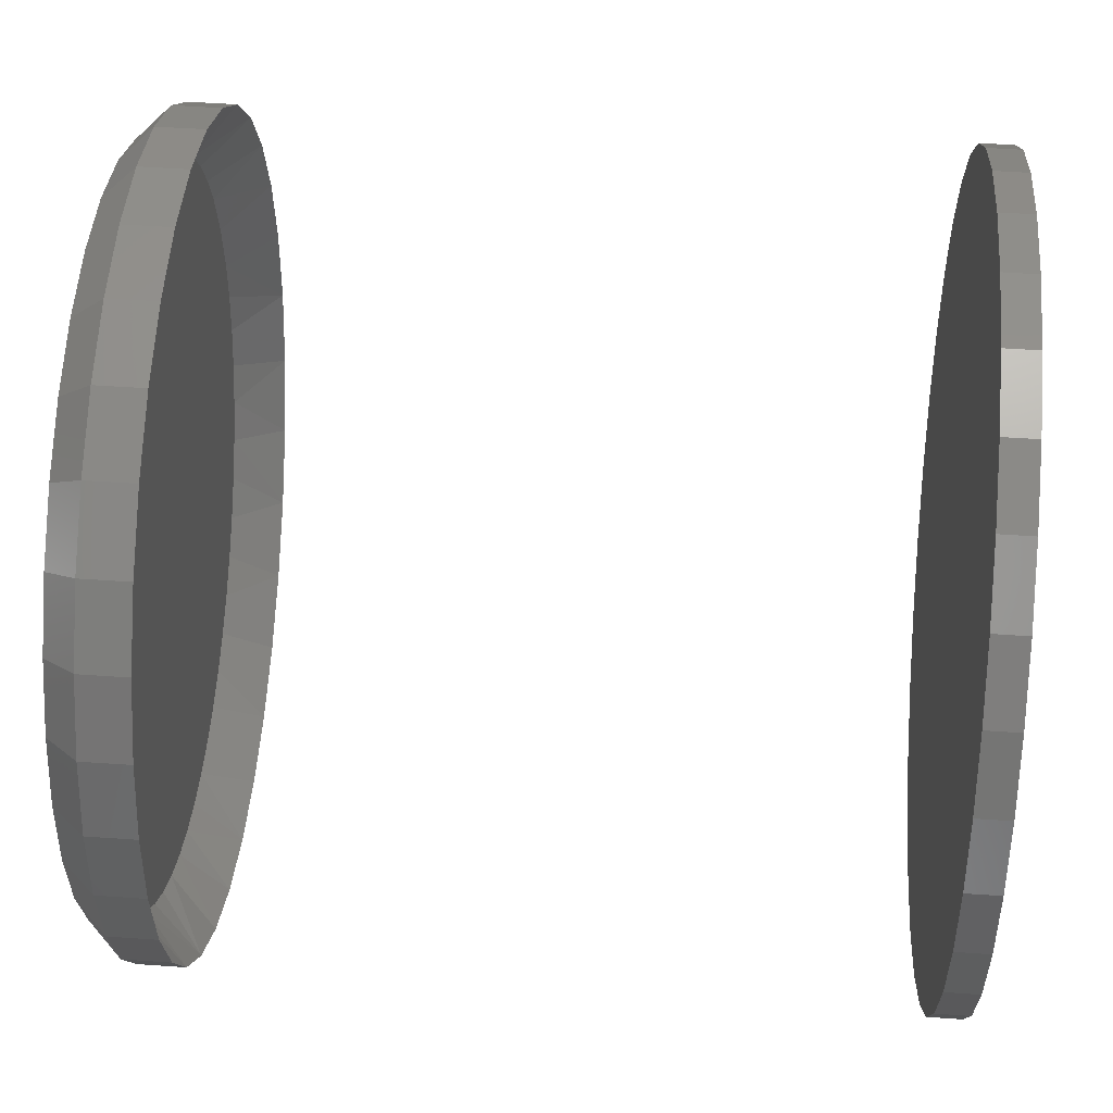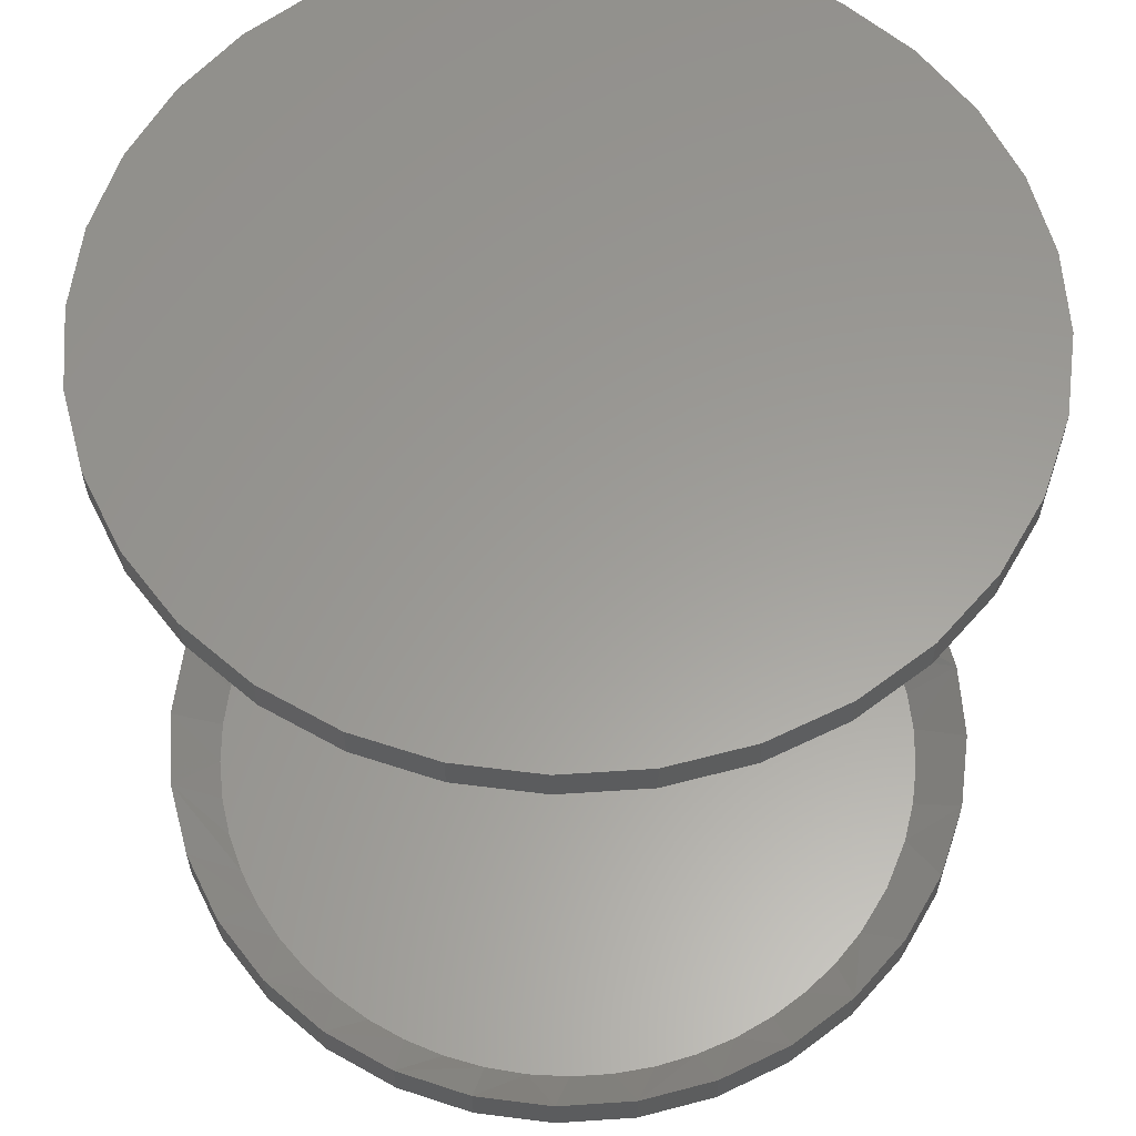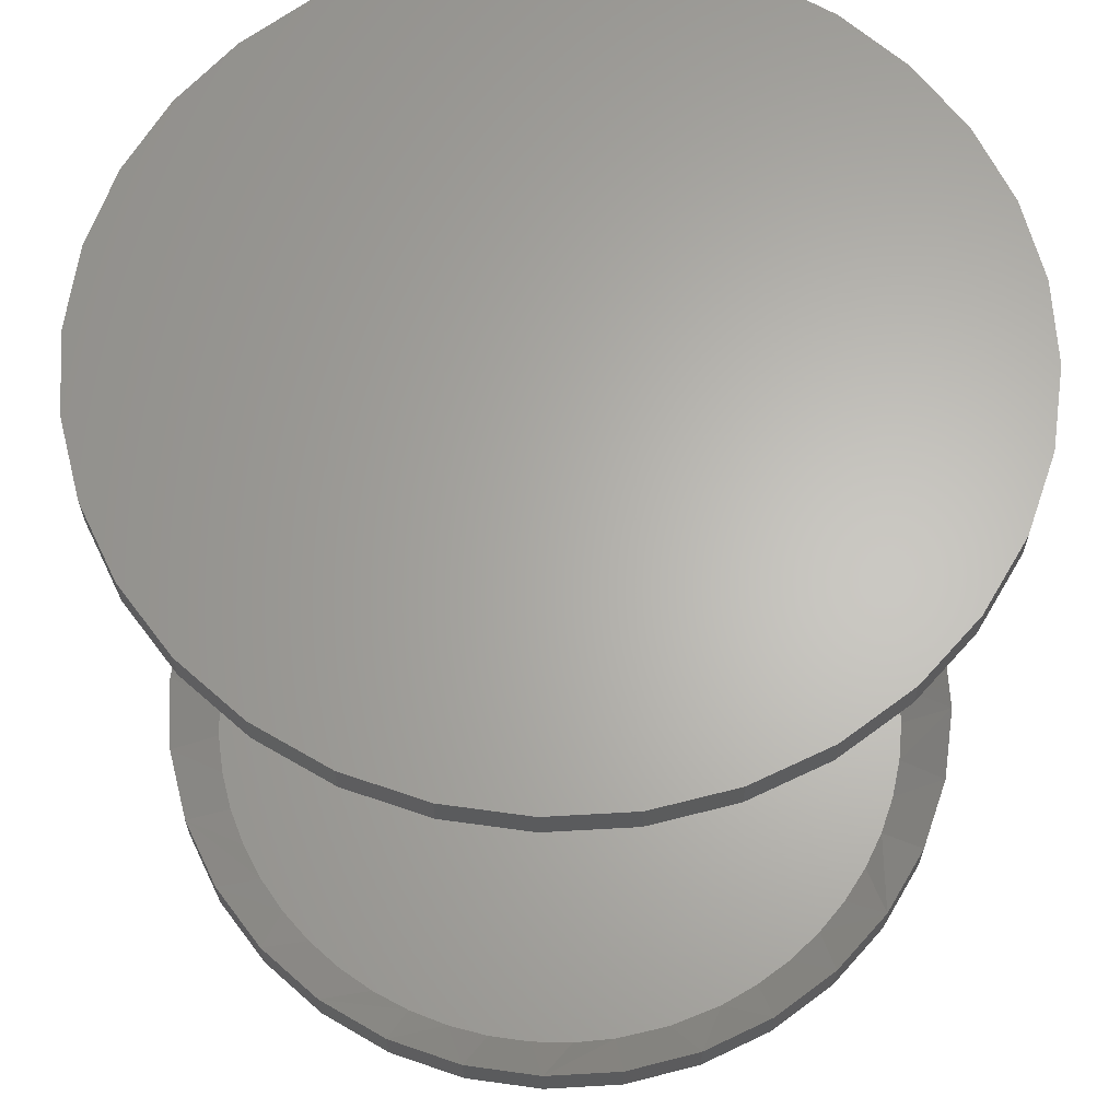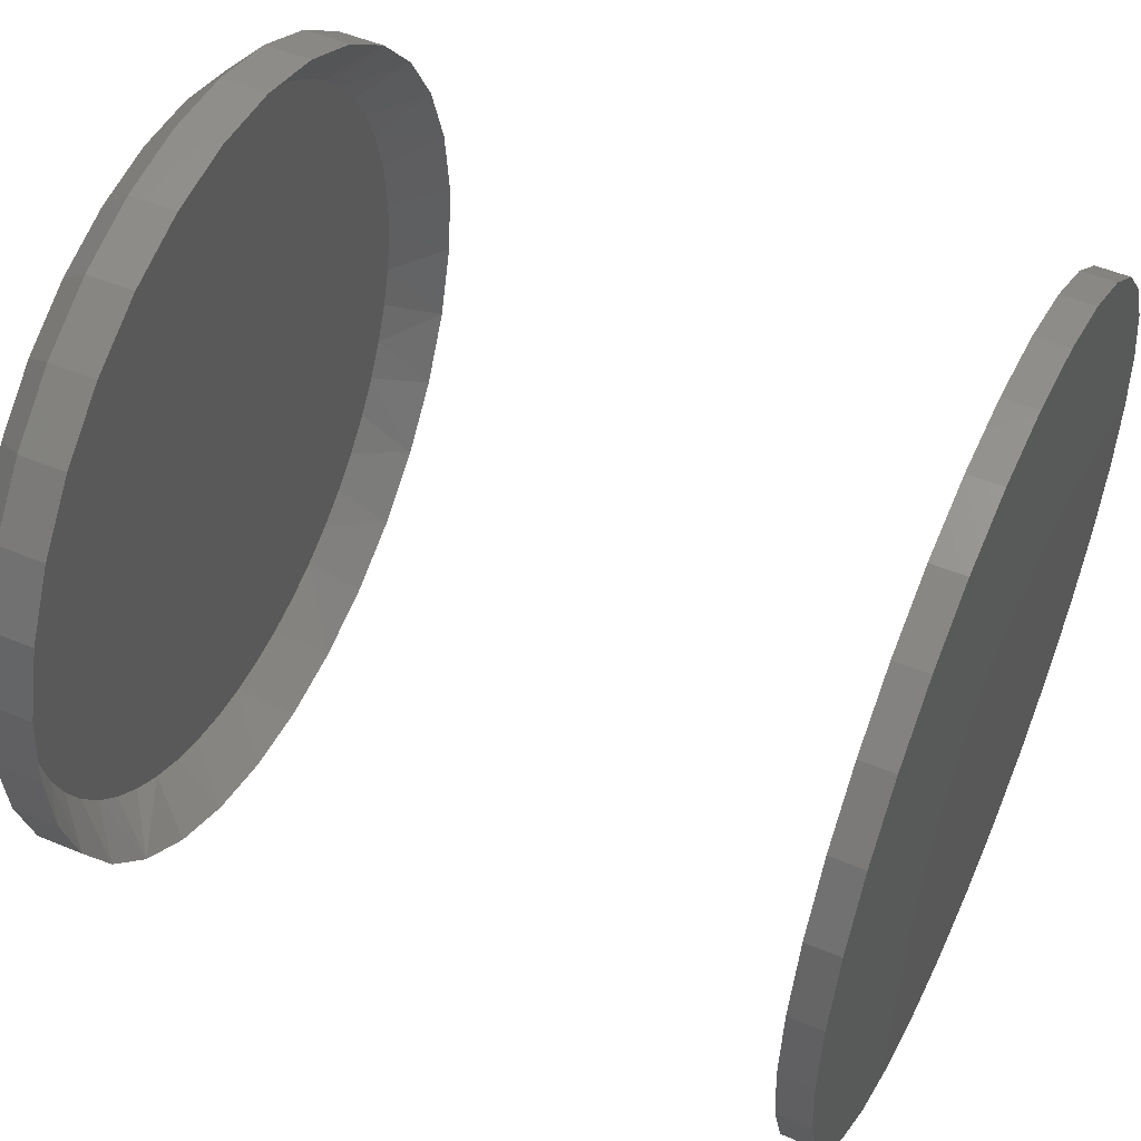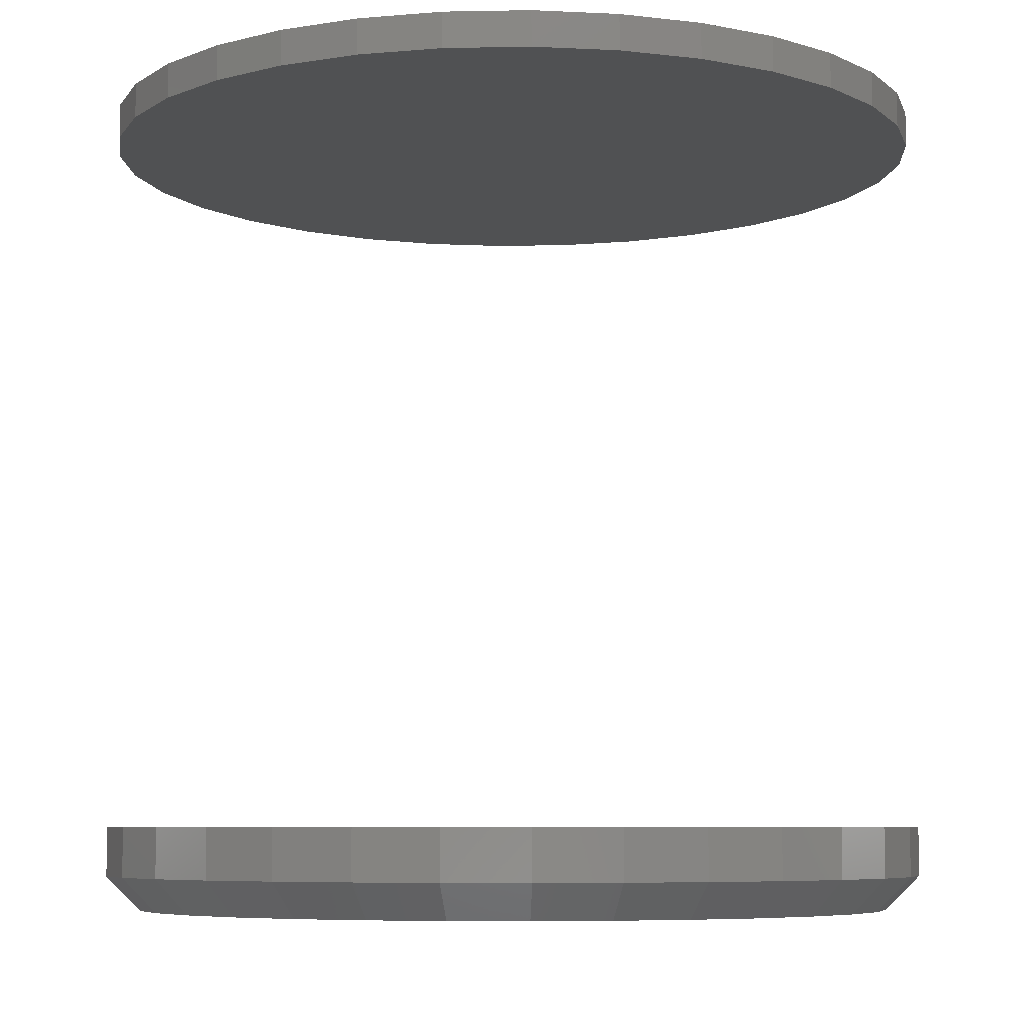
<metadata>
{"format":"stl","ext":"stl","renderer":"f3d","projection":"perspective","resolution":1024,"background":"white","views":[{"elev":50.7,"azim":94.4,"up":"+Z"},{"elev":60.2,"azim":35.5,"up":"+Y"},{"elev":64.5,"azim":81.1,"up":"+Y"},{"elev":51.2,"azim":114.5,"up":"+Z"},{"elev":-6.8,"azim":-148.7,"up":"+Y"}]}
</metadata>
<code>
# stl→obj: 212 verts, 416 faces
v -0.09079 -0.1686 0.007895
v -0.09079 -0.1797 0.007895
v -0.08897 -0.1686 0.02638
v -0.08897 -0.1797 0.02638
v -0.08358 -0.1686 0.04415
v -0.08358 -0.1797 0.04415
v -0.07482 -0.1686 0.06053
v -0.07482 -0.1797 0.06053
v -0.06304 -0.1686 0.07488
v -0.06304 -0.1797 0.07488
v -0.04869 -0.1686 0.08667
v -0.04869 -0.1797 0.08667
v -0.03231 -0.1686 0.09542
v -0.03231 -0.1797 0.09542
v -0.01453 -0.1686 0.1008
v -0.01453 -0.1797 0.1008
v 0.003947 -0.1686 0.1026
v 0.003947 -0.1797 0.1026
v 0.02243 -0.1686 0.1008
v 0.02243 -0.1797 0.1008
v 0.0402 -0.1686 0.09542
v 0.0402 -0.1797 0.09542
v 0.05658 -0.1686 0.08667
v 0.05658 -0.1797 0.08667
v 0.07094 -0.1686 0.07488
v 0.07094 -0.1797 0.07488
v 0.08272 -0.1686 0.06053
v 0.08272 -0.1797 0.06053
v 0.09147 -0.1686 0.04415
v 0.09147 -0.1797 0.04415
v 0.09686 -0.1686 0.02638
v 0.09686 -0.1797 0.02638
v 0.09868 -0.1686 0.007895
v 0.09868 -0.1797 0.007895
v -0.09079 1.058e-16 0.007895
v -0.09079 -0.007812 0.007895
v -0.08897 1.079e-16 0.02638
v -0.08897 -0.007812 0.02638
v -0.08358 1.102e-16 0.04415
v -0.08358 -0.007812 0.04415
v -0.07482 1.125e-16 0.06053
v -0.07482 -0.007812 0.06053
v -0.06304 1.147e-16 0.07488
v -0.06304 -0.007812 0.07488
v -0.04869 1.168e-16 0.08667
v -0.04869 -0.007812 0.08667
v -0.03231 1.187e-16 0.09542
v -0.03231 -0.007812 0.09542
v -0.01453 1.203e-16 0.1008
v -0.01453 -0.007812 0.1008
v 0.003947 1.215e-16 0.1026
v 0.003947 -0.007812 0.1026
v 0.02243 1.224e-16 0.1008
v 0.02243 -0.007812 0.1008
v 0.0402 1.228e-16 0.09542
v 0.0402 -0.007812 0.09542
v 0.05658 1.227e-16 0.08667
v 0.05658 -0.007812 0.08667
v 0.07094 1.222e-16 0.07488
v 0.07094 -0.007812 0.07488
v 0.08272 1.212e-16 0.06053
v 0.08272 -0.007812 0.06053
v 0.09147 1.199e-16 0.04415
v 0.09147 -0.007812 0.04415
v 0.09686 1.182e-16 0.02638
v 0.09686 -0.007812 0.02638
v 0.09868 1.163e-16 0.007895
v 0.09868 -0.007812 0.007895
v 0.09686 -0.1686 -0.01059
v 0.09686 -0.1797 -0.01059
v 0.09147 -0.1686 -0.02836
v 0.09147 -0.1797 -0.02836
v 0.08272 -0.1686 -0.04474
v 0.08272 -0.1797 -0.04474
v 0.07094 -0.1686 -0.05909
v 0.07094 -0.1797 -0.05909
v 0.05658 -0.1686 -0.07088
v 0.05658 -0.1797 -0.07088
v 0.0402 -0.1686 -0.07963
v 0.0402 -0.1797 -0.07963
v 0.02243 -0.1686 -0.08502
v 0.02243 -0.1797 -0.08502
v 0.003947 -0.1686 -0.08684
v 0.003947 -0.1797 -0.08684
v -0.01453 -0.1686 -0.08502
v -0.01453 -0.1797 -0.08502
v -0.03231 -0.1686 -0.07963
v -0.03231 -0.1797 -0.07963
v -0.04869 -0.1686 -0.07088
v -0.04869 -0.1797 -0.07088
v -0.06304 -0.1686 -0.05909
v -0.06304 -0.1797 -0.05909
v -0.07482 -0.1686 -0.04474
v -0.07482 -0.1797 -0.04474
v -0.08358 -0.1686 -0.02836
v -0.08358 -0.1797 -0.02836
v -0.08897 -0.1686 -0.01059
v -0.08897 -0.1797 -0.01059
v 0.09686 1.141e-16 -0.01059
v 0.09686 -0.007812 -0.01059
v 0.09147 1.119e-16 -0.02836
v 0.09147 -0.007812 -0.02836
v 0.08272 1.096e-16 -0.04474
v 0.08272 -0.007812 -0.04474
v 0.07094 1.073e-16 -0.05909
v 0.07094 -0.007812 -0.05909
v 0.05658 1.052e-16 -0.07088
v 0.05658 -0.007812 -0.07088
v 0.0402 1.033e-16 -0.07963
v 0.0402 -0.007812 -0.07963
v 0.02243 1.017e-16 -0.08502
v 0.02243 -0.007812 -0.08502
v 0.003947 1.005e-16 -0.08684
v 0.003947 -0.007812 -0.08684
v -0.01453 9.968e-17 -0.08502
v -0.01453 -0.007812 -0.08502
v -0.03231 9.929e-17 -0.07963
v -0.03231 -0.007812 -0.07963
v -0.04869 9.936e-17 -0.07088
v -0.04869 -0.007812 -0.07088
v -0.06304 9.987e-17 -0.05909
v -0.06304 -0.007812 -0.05909
v -0.07482 1.008e-16 -0.04474
v -0.07482 -0.007812 -0.04474
v -0.08358 1.021e-16 -0.02836
v -0.08358 -0.007812 -0.02836
v -0.08897 1.038e-16 -0.01059
v -0.08897 -0.007812 -0.01059
v 0.08764 -0.1797 0.007895
v 0.08704 -0.1797 0.01785
v -0.07871 -0.1797 0.02099
v -0.07974 -0.1797 0.007895
v 0.08528 -0.1797 0.02765
v 0.08237 -0.1797 0.03715
v 0.07335 -0.1797 0.05471
v 0.07838 -0.1797 0.04621
v 0.06054 -0.1797 0.06959
v 0.06738 -0.1797 0.06254
v 0.04466 -0.1797 0.08103
v 0.05293 -0.1797 0.07578
v 0.01704 -0.1797 0.09055
v 0.02659 -0.1797 0.08846
v 0.03584 -0.1797 0.08528
v -0.002473 -0.1797 0.09134
v 0.007307 -0.1797 0.09152
v -0.02166 -0.1797 0.0876
v -0.01217 -0.1797 0.09003
v -0.03949 -0.1797 0.07947
v -0.03081 -0.1797 0.08406
v -0.0616 -0.1797 0.05995
v -0.055 -0.1797 0.06733
v -0.0673 -0.1797 0.05182
v -0.072 -0.1797 0.04304
v -0.07564 -0.1797 0.03376
v -0.04759 -0.1797 0.07387
v 0.08661 -0.1797 -0.005197
v -0.07915 -0.1797 -0.002061
v -0.07738 -0.1797 -0.01186
v -0.07448 -0.1797 -0.02136
v -0.06546 -0.1797 -0.03892
v -0.07048 -0.1797 -0.03042
v -0.05264 -0.1797 -0.0538
v -0.05948 -0.1797 -0.04675
v -0.03676 -0.1797 -0.06524
v -0.04503 -0.1797 -0.05999
v -0.009144 -0.1797 -0.07476
v -0.0187 -0.1797 -0.07267
v -0.02795 -0.1797 -0.06949
v 0.01037 -0.1797 -0.07555
v 0.0005877 -0.1797 -0.07573
v 0.02955 -0.1797 -0.07181
v 0.02007 -0.1797 -0.07424
v 0.04739 -0.1797 -0.06368
v 0.0387 -0.1797 -0.06827
v 0.06949 -0.1797 -0.04416
v 0.06289 -0.1797 -0.05155
v 0.07519 -0.1797 -0.03603
v 0.0799 -0.1797 -0.02725
v 0.08354 -0.1797 -0.01797
v 0.05549 -0.1797 -0.05808
v -0.01301 -0.1875 0.09315
v 0.02091 -0.1875 0.09315
v 0.003947 -0.1875 0.09482
v -0.02932 -0.1875 0.0882
v 0.03721 -0.1875 0.0882
v -0.04435 -0.1875 0.08017
v 0.05224 -0.1875 0.08017
v -0.05752 -0.1875 0.06936
v 0.06541 -0.1875 0.06936
v 0.06541 -0.1875 -0.05357
v -0.04435 -0.1875 -0.06438
v 0.05224 -0.1875 -0.06438
v -0.02932 -0.1875 -0.07241
v 0.03721 -0.1875 -0.07241
v -0.01301 -0.1875 -0.07736
v 0.02091 -0.1875 -0.07736
v 0.003947 -0.1875 -0.07903
v 0.07622 -0.1875 0.05619
v -0.06833 -0.1875 0.05619
v 0.08425 -0.1875 0.04116
v -0.07636 -0.1875 0.04116
v 0.0892 -0.1875 0.02485
v -0.08131 -0.1875 0.02485
v 0.09087 -0.1875 0.007895
v -0.08298 -0.1875 0.007895
v 0.0892 -0.1875 -0.009063
v -0.08131 -0.1875 -0.009063
v 0.08425 -0.1875 -0.02537
v -0.07636 -0.1875 -0.02537
v 0.07622 -0.1875 -0.0404
v -0.06833 -0.1875 -0.0404
v -0.05752 -0.1875 -0.05357
f 1 2 3
f 3 2 4
f 3 4 5
f 5 4 6
f 5 6 7
f 7 6 8
f 7 8 9
f 9 8 10
f 9 10 11
f 11 10 12
f 11 12 13
f 13 12 14
f 13 14 15
f 15 14 16
f 15 16 17
f 17 16 18
f 17 18 19
f 19 18 20
f 19 20 21
f 21 20 22
f 21 22 23
f 23 22 24
f 23 24 25
f 25 24 26
f 25 26 27
f 27 26 28
f 27 28 29
f 29 28 30
f 29 30 31
f 31 30 32
f 31 32 33
f 33 32 34
f 35 36 37
f 37 36 38
f 37 38 39
f 39 38 40
f 39 40 41
f 41 40 42
f 41 42 43
f 43 42 44
f 43 44 45
f 45 44 46
f 45 46 47
f 47 46 48
f 47 48 49
f 49 48 50
f 49 50 51
f 51 50 52
f 51 52 53
f 53 52 54
f 53 54 55
f 55 54 56
f 55 56 57
f 57 56 58
f 57 58 59
f 59 58 60
f 59 60 61
f 61 60 62
f 61 62 63
f 63 62 64
f 63 64 65
f 65 64 66
f 65 66 67
f 67 66 68
f 33 34 69
f 69 34 70
f 69 70 71
f 71 70 72
f 71 72 73
f 73 72 74
f 73 74 75
f 75 74 76
f 75 76 77
f 77 76 78
f 77 78 79
f 79 78 80
f 79 80 81
f 81 80 82
f 81 82 83
f 83 82 84
f 83 84 85
f 85 84 86
f 85 86 87
f 87 86 88
f 87 88 89
f 89 88 90
f 89 90 91
f 91 90 92
f 91 92 93
f 93 92 94
f 93 94 95
f 95 94 96
f 95 96 97
f 97 96 98
f 97 98 1
f 1 98 2
f 67 68 99
f 99 68 100
f 99 100 101
f 101 100 102
f 101 102 103
f 103 102 104
f 103 104 105
f 105 104 106
f 105 106 107
f 107 106 108
f 107 108 109
f 109 108 110
f 109 110 111
f 111 110 112
f 111 112 113
f 113 112 114
f 113 114 115
f 115 114 116
f 115 116 117
f 117 116 118
f 117 118 119
f 119 118 120
f 119 120 121
f 121 120 122
f 121 122 123
f 123 122 124
f 123 124 125
f 125 124 126
f 125 126 127
f 127 126 128
f 127 128 35
f 35 128 36
f 50 54 52
f 54 50 48
f 54 48 56
f 56 48 46
f 56 46 58
f 108 118 110
f 110 118 116
f 110 116 112
f 112 116 114
f 58 46 60
f 60 46 44
f 60 44 62
f 62 44 42
f 62 42 64
f 64 42 40
f 64 40 66
f 66 40 38
f 66 38 68
f 68 38 36
f 68 36 100
f 100 36 128
f 100 128 102
f 102 128 126
f 102 126 104
f 104 126 124
f 104 124 106
f 106 124 122
f 106 122 108
f 108 122 120
f 108 120 118
f 129 31 33
f 129 130 31
f 1 131 132
f 1 3 131
f 29 133 134
f 29 31 133
f 133 31 130
f 135 25 27
f 135 27 136
f 27 29 136
f 136 29 134
f 137 23 25
f 137 25 138
f 139 21 23
f 139 23 140
f 23 137 140
f 141 17 19
f 141 19 142
f 143 142 19
f 19 21 143
f 143 21 139
f 144 15 17
f 144 17 145
f 146 13 15
f 146 15 147
f 15 144 147
f 148 9 11
f 11 149 148
f 11 13 149
f 149 13 146
f 150 7 9
f 150 9 151
f 5 152 153
f 5 7 152
f 152 7 150
f 131 3 154
f 3 5 154
f 154 5 153
f 25 135 138
f 17 141 145
f 9 148 155
f 9 155 151
f 33 156 129
f 33 69 156
f 132 97 1
f 132 157 97
f 95 158 159
f 95 97 158
f 158 97 157
f 160 91 93
f 160 93 161
f 93 95 161
f 161 95 159
f 162 89 91
f 162 91 163
f 164 87 89
f 164 89 165
f 89 162 165
f 166 83 85
f 166 85 167
f 168 167 85
f 85 87 168
f 168 87 164
f 169 81 83
f 169 83 170
f 171 79 81
f 171 81 172
f 81 169 172
f 173 75 77
f 77 174 173
f 77 79 174
f 174 79 171
f 175 73 75
f 175 75 176
f 71 177 178
f 71 73 177
f 177 73 175
f 156 69 179
f 69 71 179
f 179 71 178
f 91 160 163
f 83 166 170
f 75 173 180
f 75 180 176
f 147 144 145
f 141 147 145
f 146 147 141
f 142 146 141
f 146 142 143
f 143 149 146
f 149 143 139
f 139 148 149
f 148 139 140
f 140 155 148
f 155 140 137
f 137 151 155
f 151 137 138
f 138 150 151
f 150 138 135
f 135 152 150
f 152 135 136
f 136 153 152
f 153 136 134
f 134 154 153
f 154 134 133
f 133 131 154
f 130 131 133
f 156 157 129
f 158 157 156
f 179 158 156
f 179 159 158
f 159 179 178
f 178 161 159
f 161 178 177
f 177 160 161
f 160 177 175
f 175 163 160
f 163 175 176
f 176 162 163
f 162 176 180
f 180 165 162
f 165 180 173
f 173 164 165
f 164 173 174
f 174 168 164
f 167 168 174
f 171 167 174
f 166 167 171
f 172 166 171
f 166 169 170
f 166 172 169
f 132 131 130
f 132 130 129
f 132 129 157
f 181 182 183
f 182 181 184
f 182 184 185
f 185 184 186
f 185 186 187
f 187 186 188
f 187 188 189
f 190 191 192
f 192 191 193
f 192 193 194
f 194 193 195
f 194 195 196
f 196 195 197
f 189 188 198
f 198 188 199
f 198 199 200
f 200 199 201
f 200 201 202
f 202 201 203
f 202 203 204
f 204 203 205
f 204 205 206
f 206 205 207
f 206 207 208
f 208 207 209
f 208 209 210
f 210 209 211
f 210 211 190
f 190 211 212
f 190 212 191
f 204 206 34
f 206 70 34
f 2 98 205
f 98 207 205
f 98 96 209
f 207 98 209
f 94 92 211
f 211 96 94
f 209 96 211
f 90 88 193
f 191 90 193
f 191 212 90
f 86 84 195
f 195 88 86
f 193 88 195
f 82 80 194
f 196 82 194
f 196 197 82
f 78 76 192
f 192 80 78
f 194 80 192
f 74 72 208
f 210 74 208
f 210 190 74
f 206 72 70
f 208 72 206
f 212 211 92
f 92 90 212
f 197 195 84
f 84 82 197
f 190 192 76
f 76 74 190
f 205 203 2
f 203 4 2
f 34 32 204
f 32 202 204
f 32 30 200
f 202 32 200
f 28 26 198
f 198 30 28
f 200 30 198
f 24 22 185
f 187 24 185
f 187 189 24
f 20 18 182
f 182 22 20
f 185 22 182
f 16 14 184
f 181 16 184
f 181 183 16
f 12 10 186
f 186 14 12
f 184 14 186
f 8 6 201
f 199 8 201
f 199 188 8
f 203 6 4
f 201 6 203
f 189 198 26
f 26 24 189
f 183 182 18
f 18 16 183
f 188 186 10
f 10 8 188
f 51 53 49
f 47 49 53
f 55 47 53
f 45 47 55
f 57 45 55
f 109 117 107
f 115 117 109
f 111 115 109
f 113 115 111
f 117 119 107
f 107 119 121
f 107 121 105
f 105 121 123
f 105 123 103
f 103 123 125
f 103 125 101
f 101 125 127
f 101 127 99
f 99 127 35
f 99 35 67
f 67 35 37
f 67 37 65
f 65 37 39
f 65 39 63
f 63 39 41
f 63 41 61
f 61 41 43
f 61 43 59
f 59 43 45
f 59 45 57

</code>
